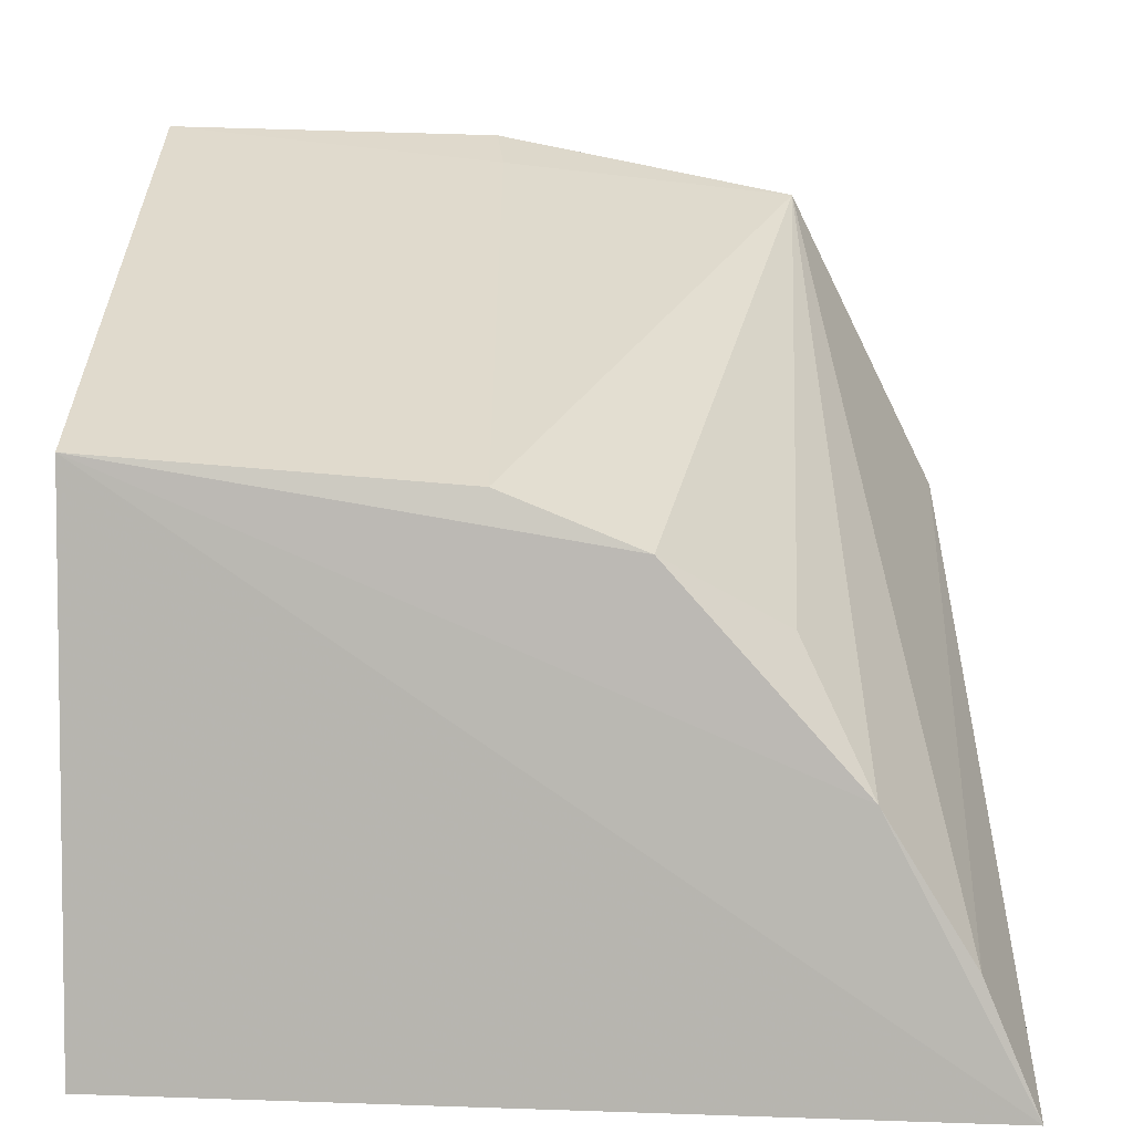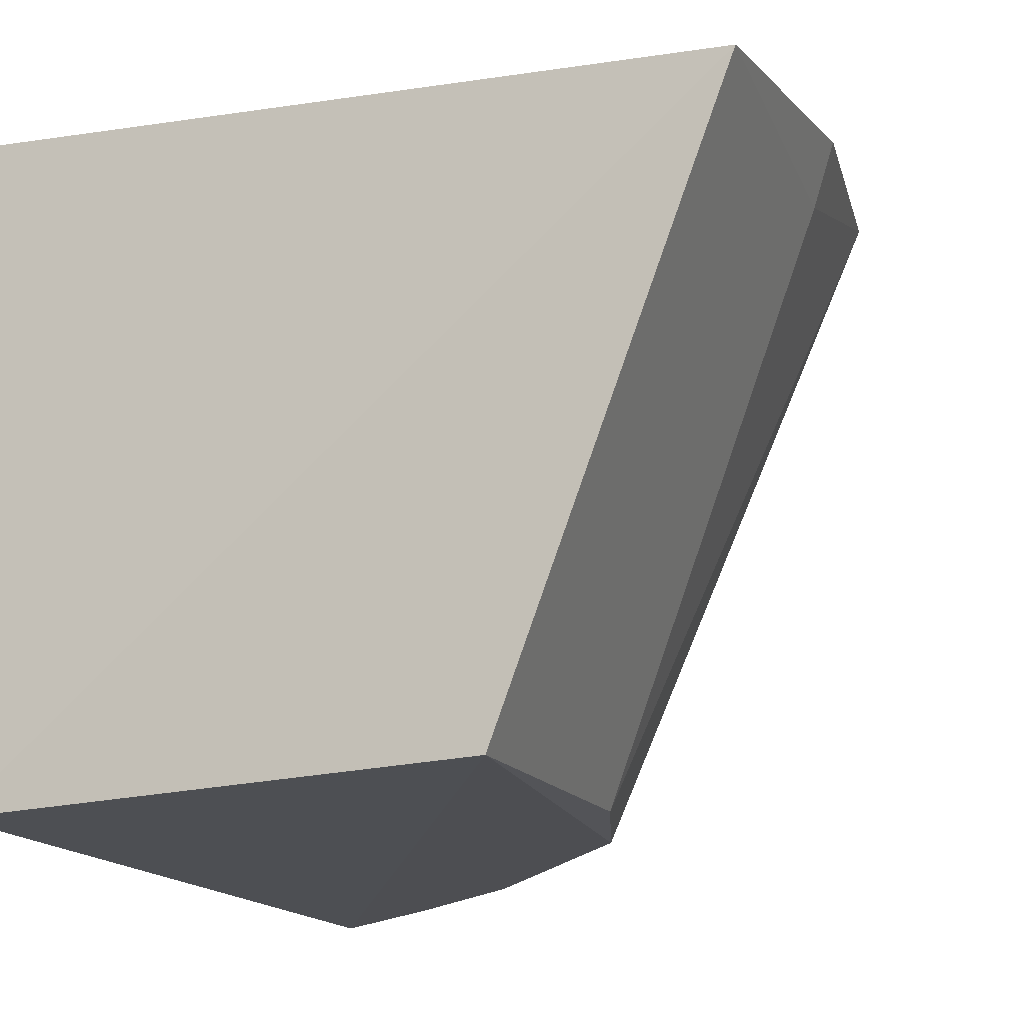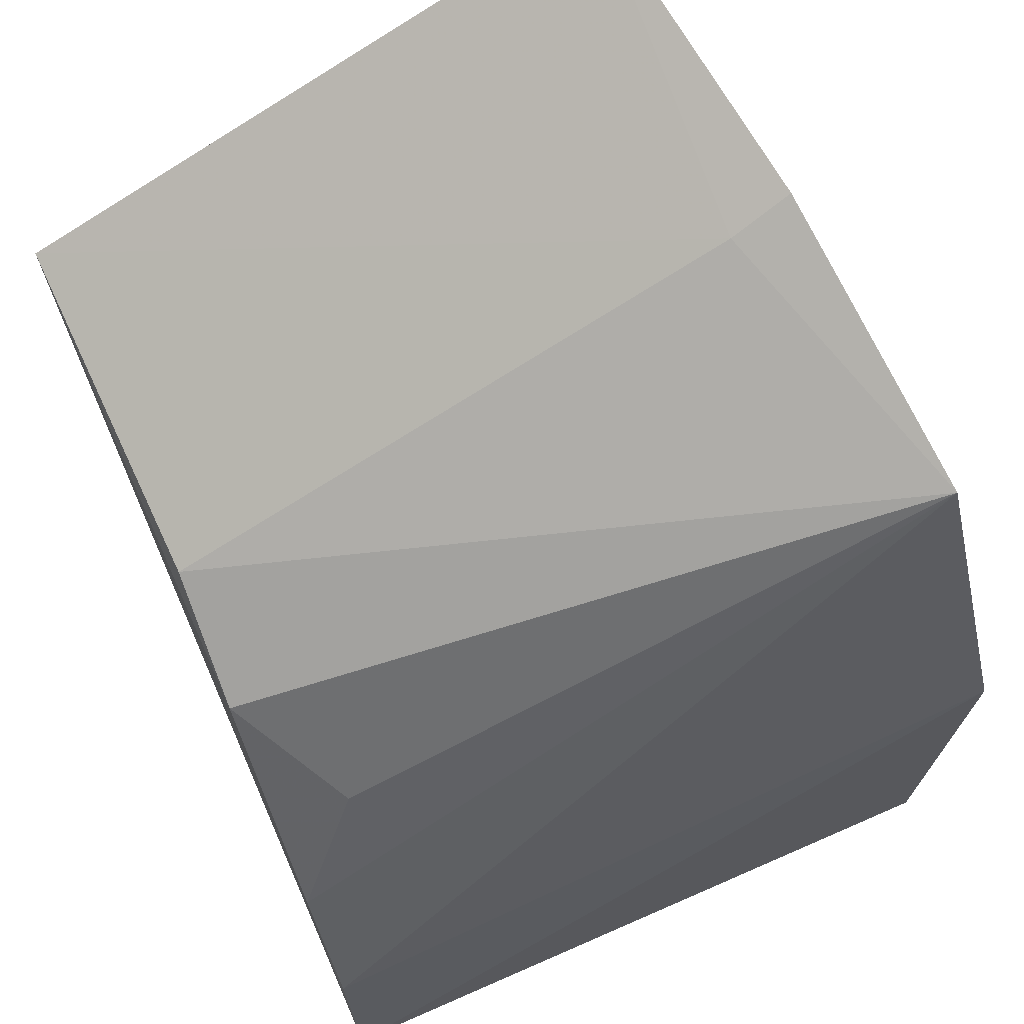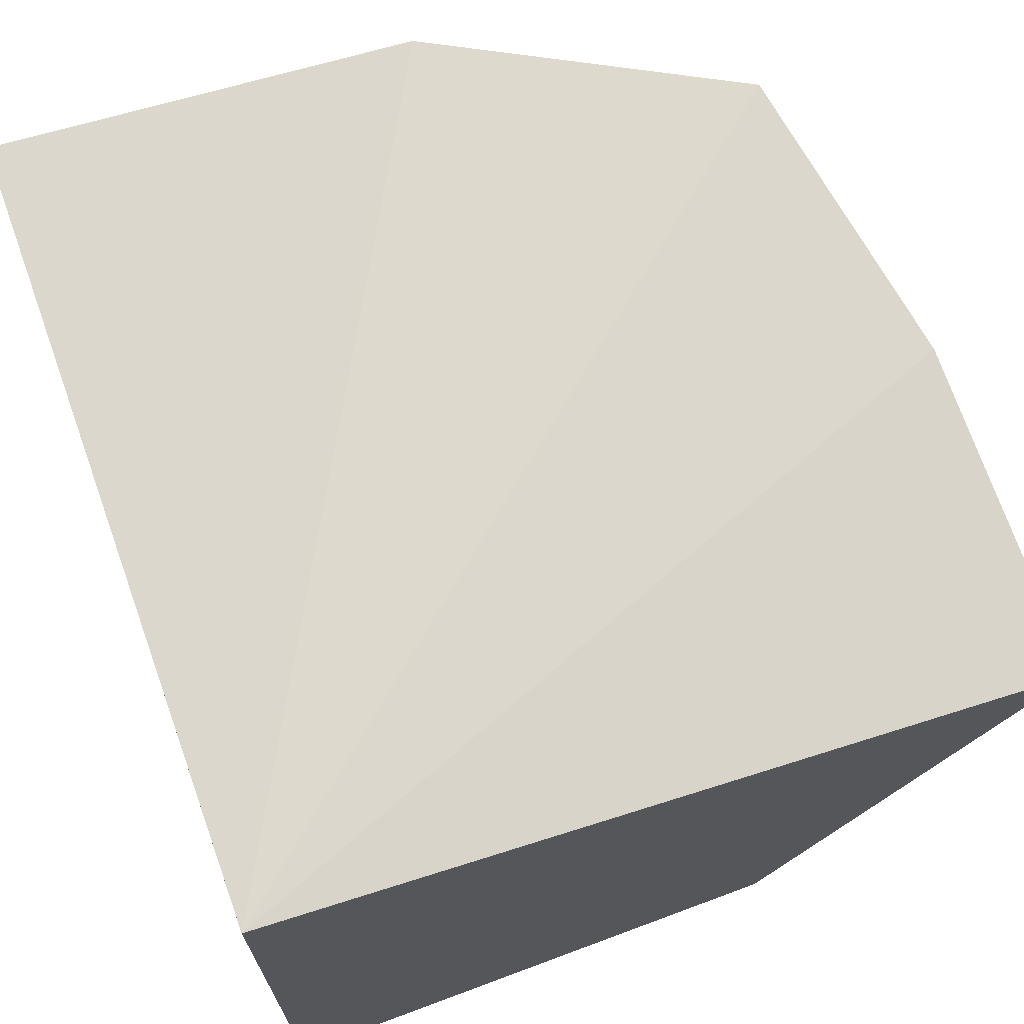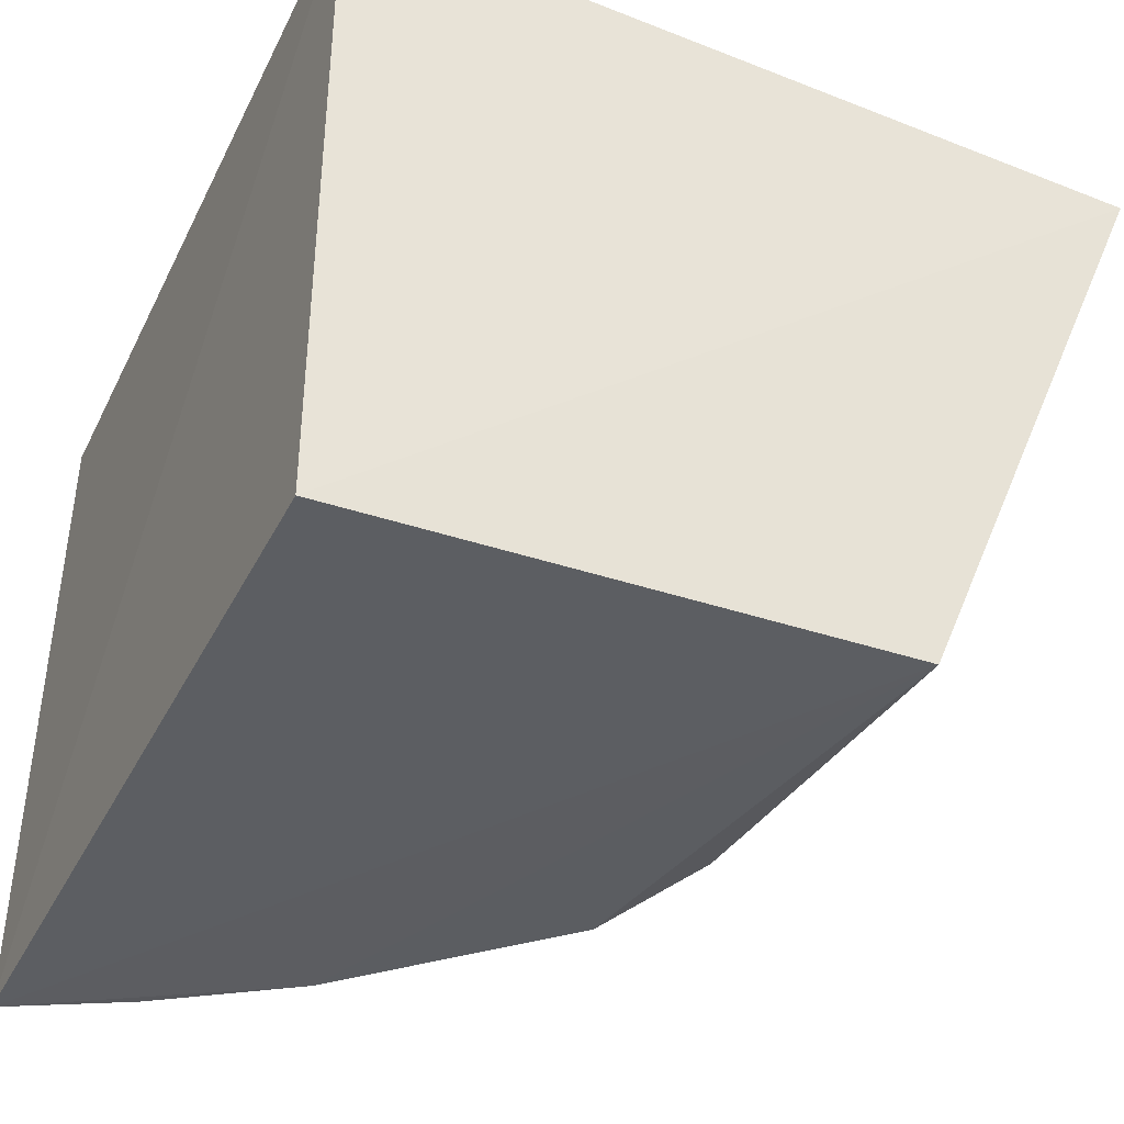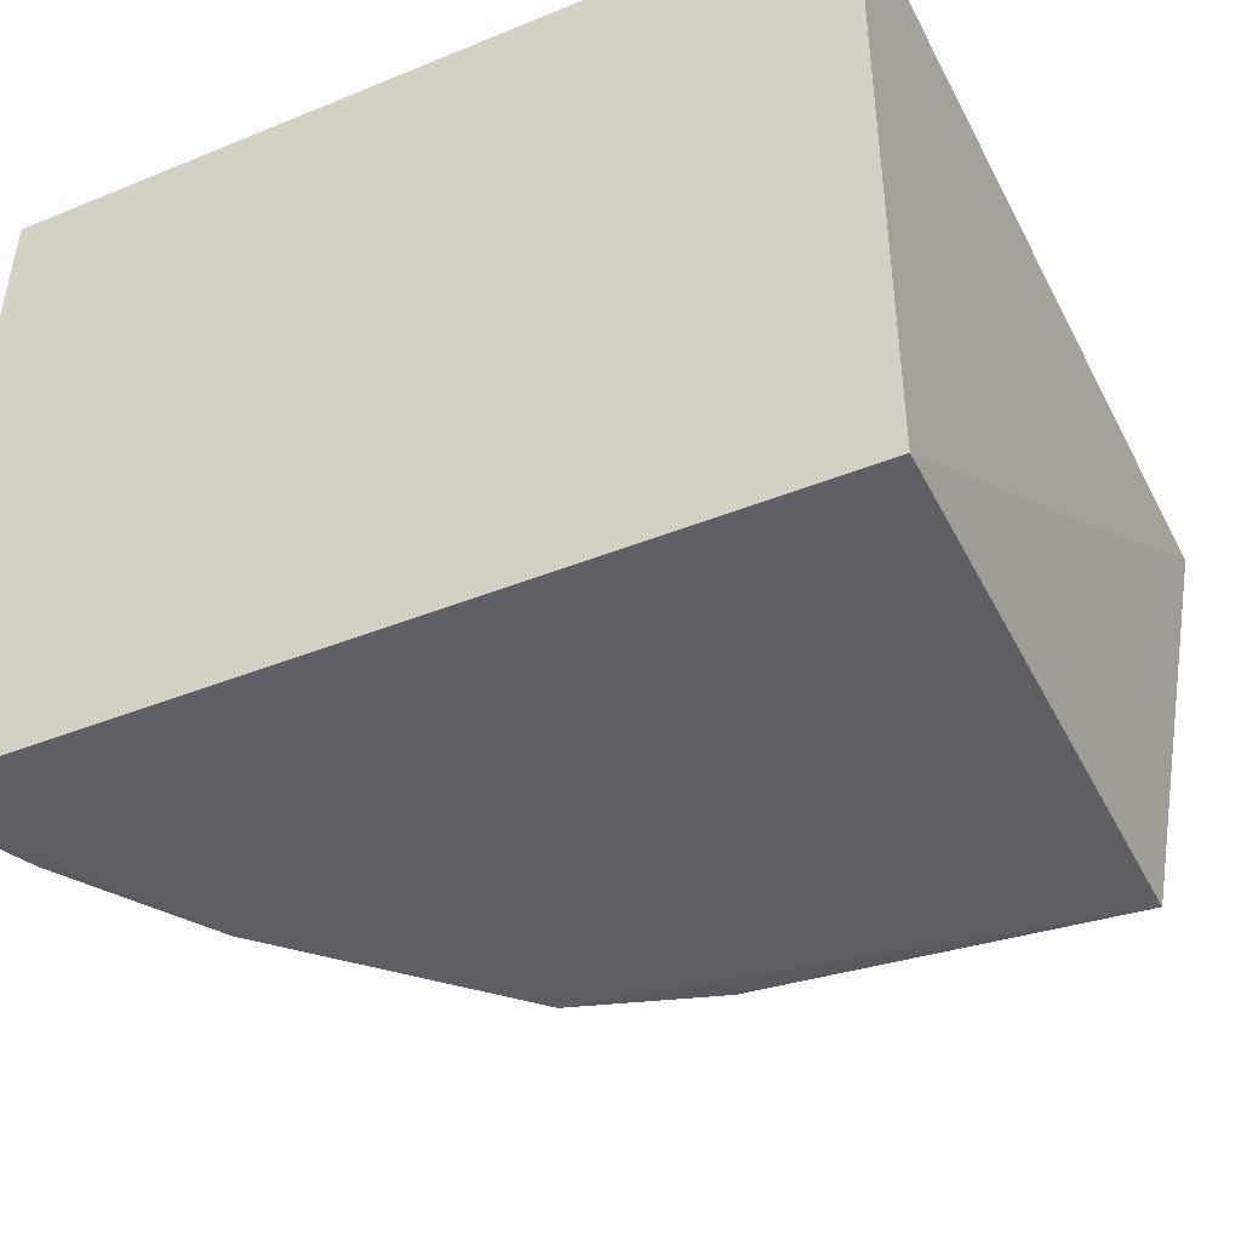
<metadata>
{"format":"obj","ext":"obj","renderer":"f3d","projection":"perspective","resolution":1024,"background":"white","views":[{"elev":10.1,"azim":3.3,"up":"+Z"},{"elev":-17.4,"azim":-65.9,"up":"+Y"},{"elev":76.5,"azim":67.1,"up":"+Z"},{"elev":69.5,"azim":-109.6,"up":"+Y"},{"elev":-39.1,"azim":-113.9,"up":"+Y"},{"elev":-44.7,"azim":-154.2,"up":"+Y"}]}
</metadata>
<code>
v 0.03947 -0.02812 0.0812
v 0.05149 -0.07009 0.0379
v 0.0512 -0.02953 0.03835
v 0.003064 -0.02946 0.03855
v 0.003382 -0.06938 0.07069
v 0.0483 -0.02712 0.06325
v 0.03224 -0.06892 0.0659
v 0.002195 -0.0333 0.08543
v 0.003064 -0.07026 0.03855
v 0.04833 -0.06966 0.04543
v 0.04317 -0.06942 0.05379
v 0.02425 -0.0686 0.06906
v 0.02159 -0.03022 0.08485
v 0.03924 -0.06454 0.06137
v 0.02224 -0.03392 0.08335
f 3 2 4
f 6 3 4
f 6 4 1
f 6 2 3
f 9 4 2
f 9 2 5
f 9 8 4
f 9 5 8
f 10 6 1
f 10 2 6
f 11 7 5
f 11 5 2
f 11 2 10
f 11 10 1
f 12 7 1
f 12 5 7
f 13 1 4
f 13 4 8
f 14 11 1
f 14 1 7
f 14 7 11
f 15 8 5
f 15 5 12
f 15 13 8
f 15 12 1
f 15 1 13

</code>
